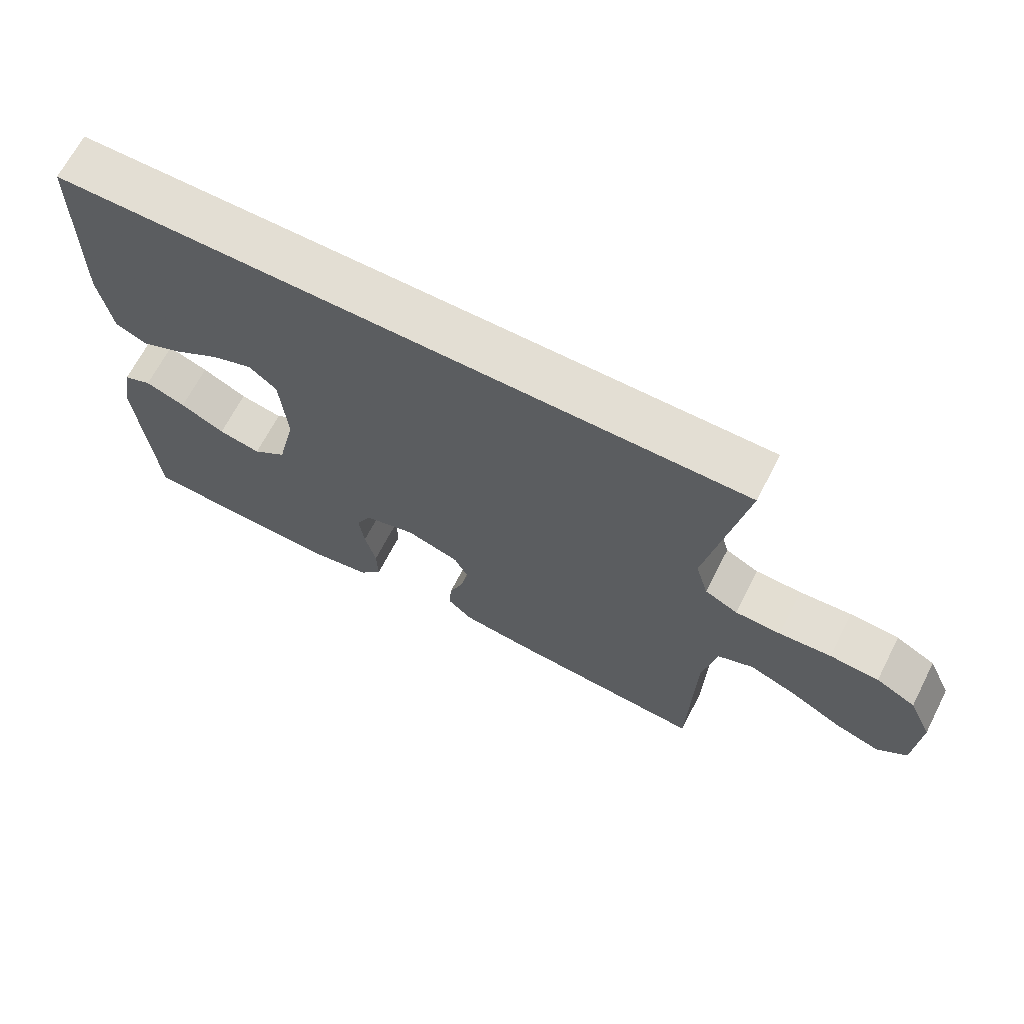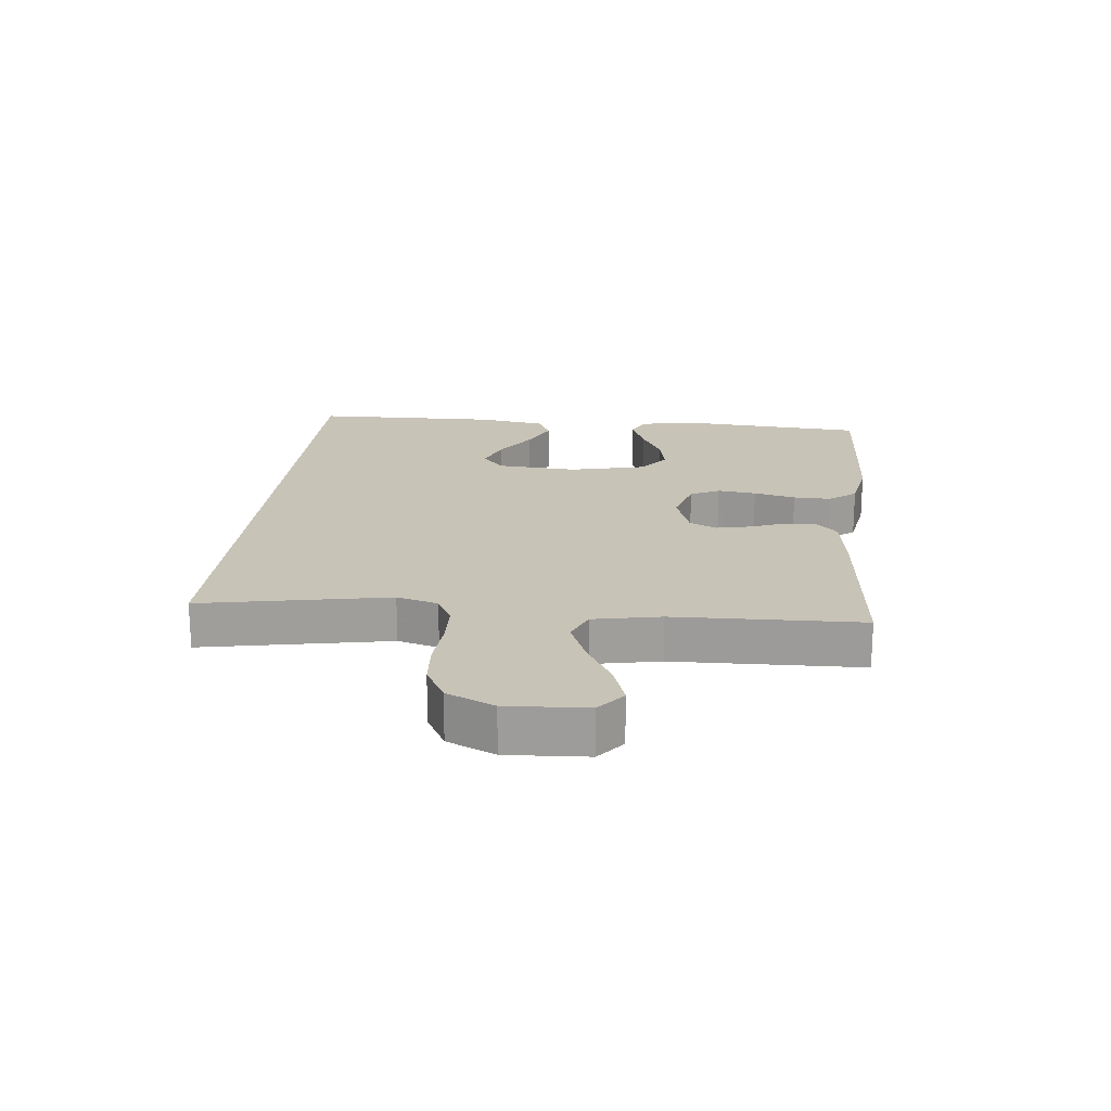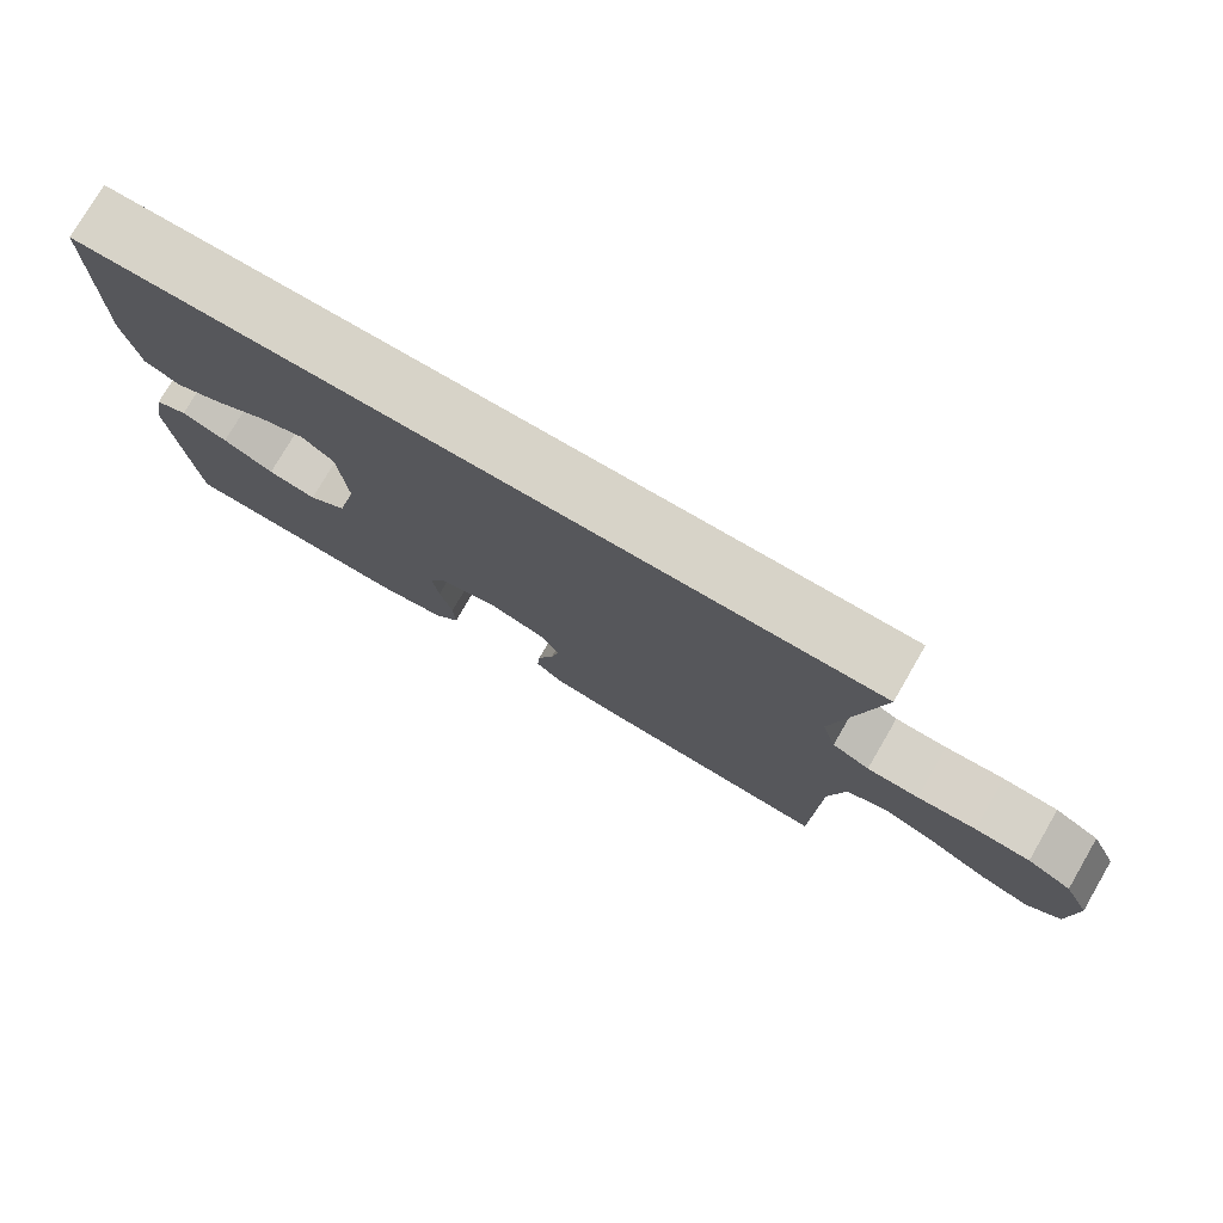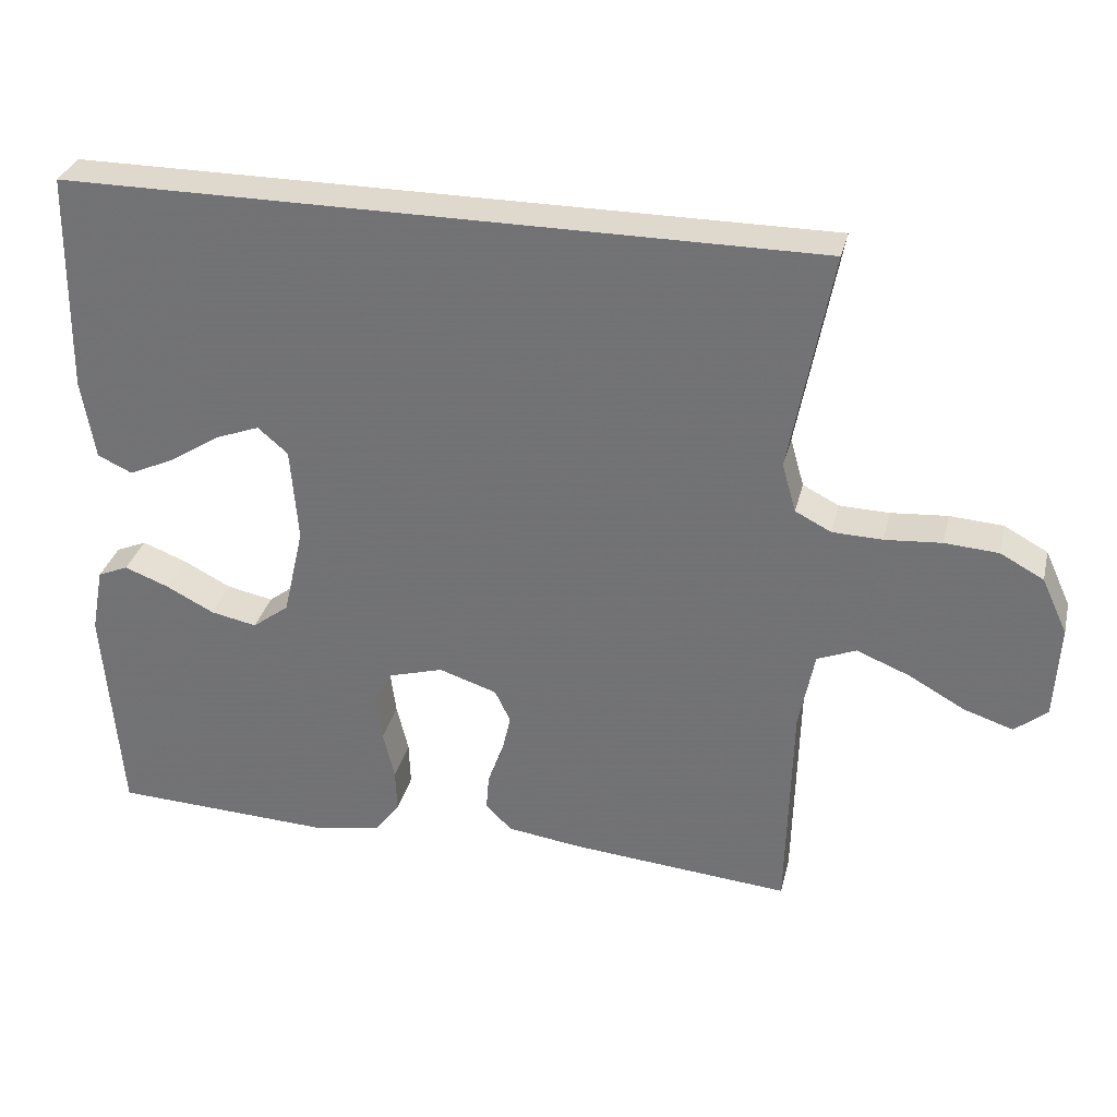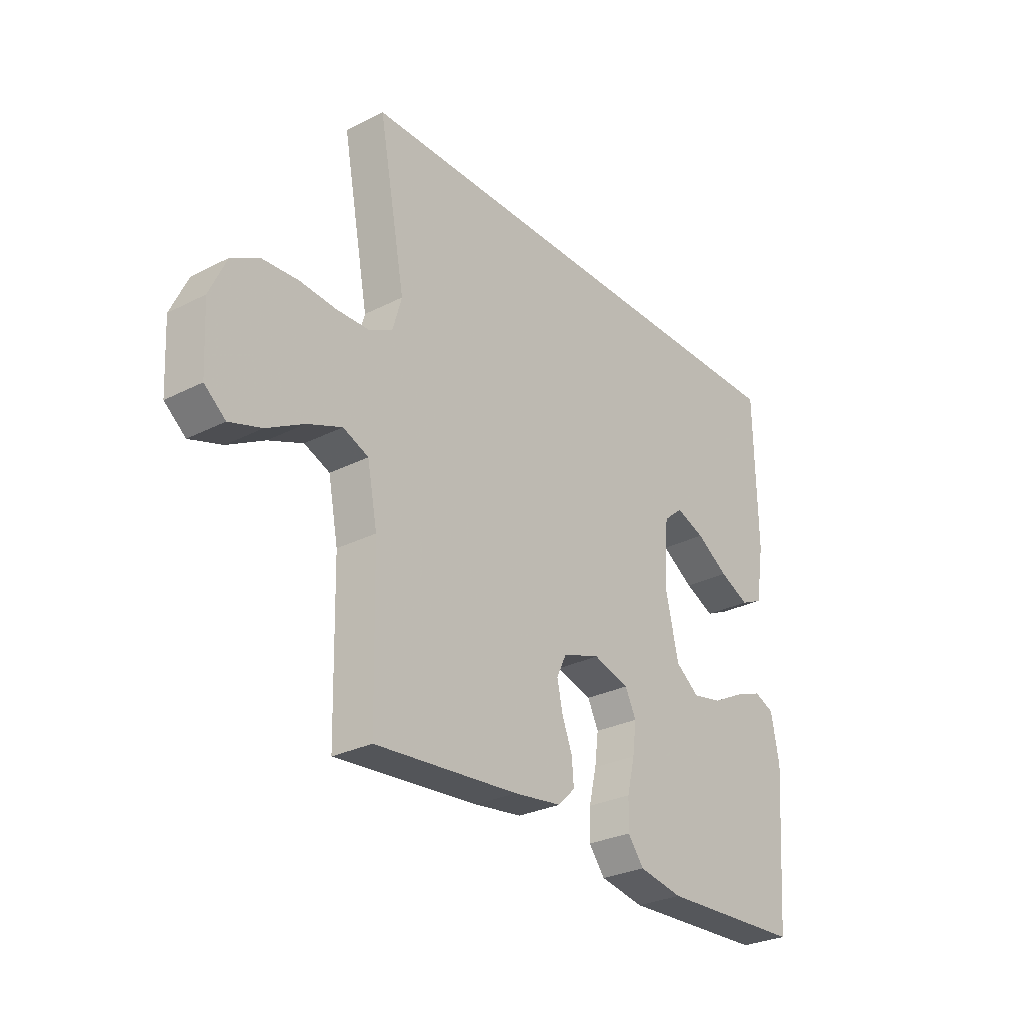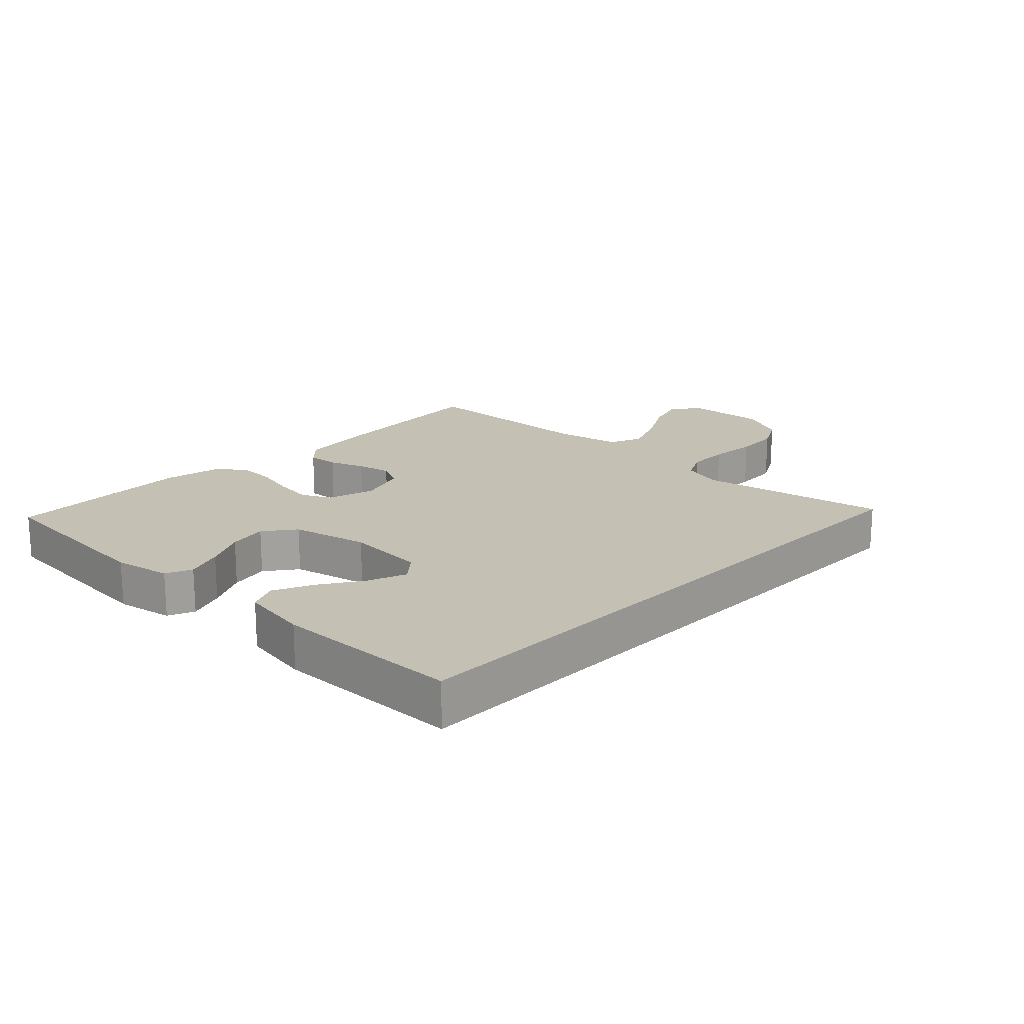
<metadata>
{"format":"obj","ext":"obj","renderer":"f3d","projection":"perspective","resolution":1024,"background":"white","views":[{"elev":67.3,"azim":27.2,"up":"+Z"},{"elev":19.6,"azim":95.8,"up":"+Y"},{"elev":77.2,"azim":30.2,"up":"+Z"},{"elev":31.9,"azim":13.4,"up":"+Z"},{"elev":-28.6,"azim":127.4,"up":"+Z"},{"elev":18.2,"azim":-46.1,"up":"+Y"}]}
</metadata>
<code>
v -0.5 0.07 -0.5
v -0.523 0.07 -0.2
v -0.506 0.07 -0.109
v -0.464 0.07 -0.091
v -0.404 0.07 -0.114
v -0.338 0.07 -0.148
v -0.275 0.07 -0.161
v -0.225 0.07 -0.123
v -0.197 0.07 0
v -0.207 0.07 0.129
v -0.248 0.07 0.164
v -0.309 0.07 0.141
v -0.377 0.07 0.097
v -0.44 0.07 0.068
v -0.487 0.07 0.09
v -0.505 0.07 0.2
v -0.5 0.07 0.5
v 0.524 0.07 0.5
v 0.468 0.07 0.2
v 0.487 0.07 0.134
v 0.536 0.07 0.109
v 0.604 0.07 0.107
v 0.681 0.07 0.113
v 0.754 0.07 0.108
v 0.813 0.07 0.076
v 0.848 0.07 0
v 0.841 0.07 -0.128
v 0.797 0.07 -0.164
v 0.73 0.07 -0.142
v 0.653 0.07 -0.099
v 0.581 0.07 -0.07
v 0.528 0.07 -0.092
v 0.507 0.07 -0.2
v 0.5 0.07 -0.5
v 0.2 0.07 -0.474
v 0.099 0.07 -0.46
v 0.063 0.07 -0.425
v 0.067 0.07 -0.375
v 0.088 0.07 -0.319
v 0.1 0.07 -0.264
v 0.079 0.07 -0.22
v 0 0.07 -0.194
v -0.076 0.07 -0.216
v -0.099 0.07 -0.263
v -0.091 0.07 -0.325
v -0.075 0.07 -0.392
v -0.073 0.07 -0.452
v -0.107 0.07 -0.496
v -0.2 0.07 -0.513
v -0.5 0 -0.5
v -0.523 0 -0.2
v -0.506 0 -0.109
v -0.464 0 -0.091
v -0.404 0 -0.114
v -0.338 0 -0.148
v -0.275 0 -0.161
v -0.225 0 -0.123
v -0.197 0 0
v -0.207 0 0.129
v -0.248 0 0.164
v -0.309 0 0.141
v -0.377 0 0.097
v -0.44 0 0.068
v -0.487 0 0.09
v -0.505 0 0.2
v -0.5 0 0.5
v 0.524 0 0.5
v 0.468 0 0.2
v 0.487 0 0.134
v 0.536 0 0.109
v 0.604 0 0.107
v 0.681 0 0.113
v 0.754 0 0.108
v 0.813 0 0.076
v 0.848 0 0
v 0.841 0 -0.128
v 0.797 0 -0.164
v 0.73 0 -0.142
v 0.653 0 -0.099
v 0.581 0 -0.07
v 0.528 0 -0.092
v 0.507 0 -0.2
v 0.5 0 -0.5
v 0.2 0 -0.474
v 0.099 0 -0.46
v 0.063 0 -0.425
v 0.067 0 -0.375
v 0.088 0 -0.319
v 0.1 0 -0.264
v 0.079 0 -0.22
v 0 0 -0.194
v -0.076 0 -0.216
v -0.099 0 -0.263
v -0.091 0 -0.325
v -0.075 0 -0.392
v -0.073 0 -0.452
v -0.107 0 -0.496
v -0.2 0 -0.513
f 4 5 6
f 3 4 6
f 2 3 6
f 1 2 6
f 49 1 6
f 48 49 6
f 47 48 6
f 46 47 6
f 45 46 6
f 44 45 6 7
f 43 44 7 8
f 42 43 8 9
f 41 42 9 10
f 37 38 39
f 36 37 39
f 35 36 39
f 34 35 39
f 33 34 39
f 32 33 39 40
f 31 32 40 41
f 28 29 30
f 27 28 30
f 26 27 30
f 25 26 30
f 24 25 30
f 23 24 30
f 22 23 30
f 21 22 30 31
f 31 41 10
f 21 31 10
f 20 21 10
f 17 18 19
f 15 16 17
f 14 15 17
f 13 14 17
f 12 13 17
f 11 12 17
f 17 19 20
f 11 17 20
f 10 11 20
f 55 54 53
f 55 53 52
f 55 52 51
f 55 51 50
f 55 50 98
f 55 98 97
f 55 97 96
f 55 96 95
f 55 95 94
f 56 55 94 93
f 57 56 93 92
f 58 57 92 91
f 59 58 91 90
f 88 87 86
f 88 86 85
f 88 85 84
f 88 84 83
f 88 83 82
f 89 88 82 81
f 90 89 81 80
f 79 78 77
f 79 77 76
f 79 76 75
f 79 75 74
f 79 74 73
f 79 73 72
f 79 72 71
f 80 79 71 70
f 59 90 80
f 59 80 70
f 59 70 69
f 68 67 66
f 66 65 64
f 66 64 63
f 66 63 62
f 66 62 61
f 66 61 60
f 69 68 66
f 69 66 60
f 69 60 59
f 1 50 51 2
f 2 51 52 3
f 3 52 53 4
f 4 53 54 5
f 5 54 55 6
f 6 55 56 7
f 7 56 57 8
f 8 57 58 9
f 9 58 59 10
f 10 59 60 11
f 11 60 61 12
f 12 61 62 13
f 13 62 63 14
f 14 63 64 15
f 15 64 65 16
f 16 65 66 17
f 17 66 67 18
f 18 67 68 19
f 19 68 69 20
f 20 69 70 21
f 21 70 71 22
f 22 71 72 23
f 23 72 73 24
f 24 73 74 25
f 25 74 75 26
f 26 75 76 27
f 27 76 77 28
f 28 77 78 29
f 29 78 79 30
f 30 79 80 31
f 31 80 81 32
f 32 81 82 33
f 33 82 83 34
f 34 83 84 35
f 35 84 85 36
f 36 85 86 37
f 37 86 87 38
f 38 87 88 39
f 39 88 89 40
f 40 89 90 41
f 41 90 91 42
f 42 91 92 43
f 43 92 93 44
f 44 93 94 45
f 45 94 95 46
f 46 95 96 47
f 47 96 97 48
f 48 97 98 49
f 49 98 50 1

</code>
